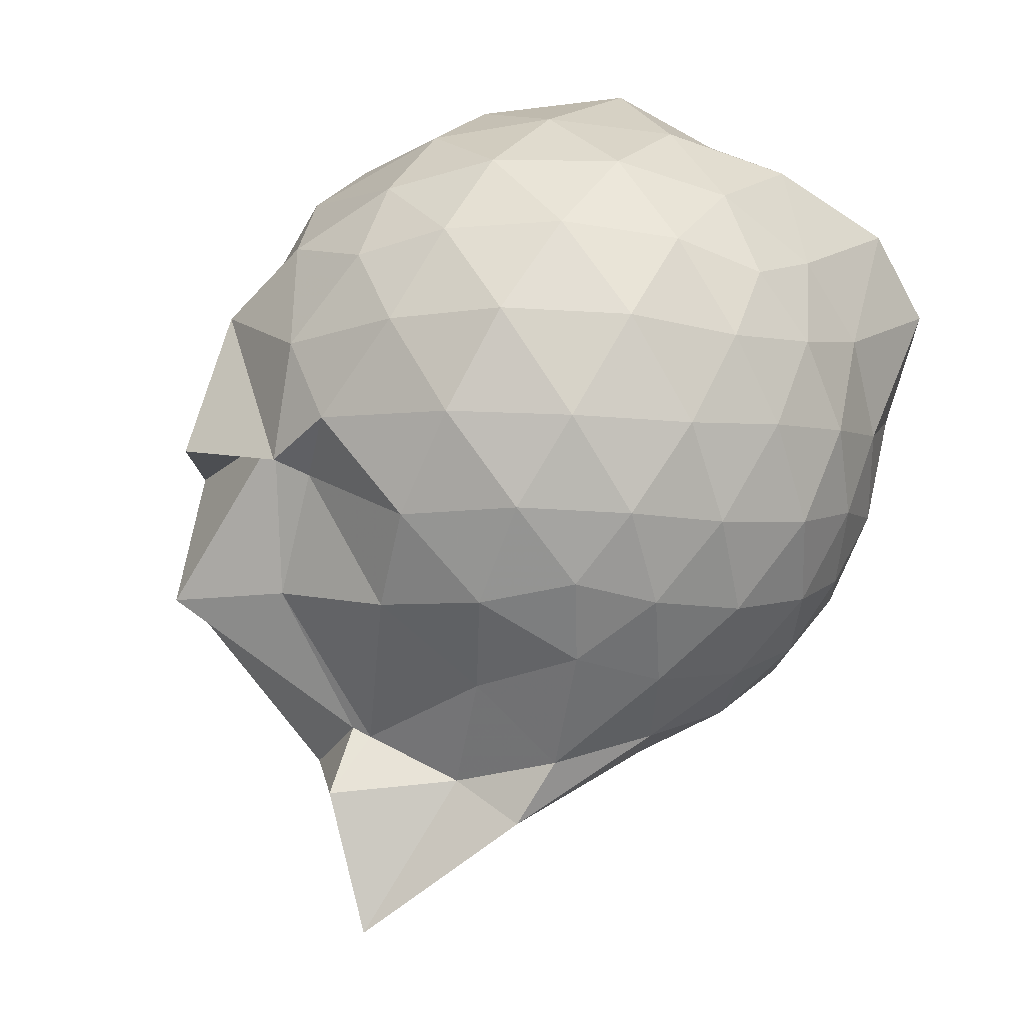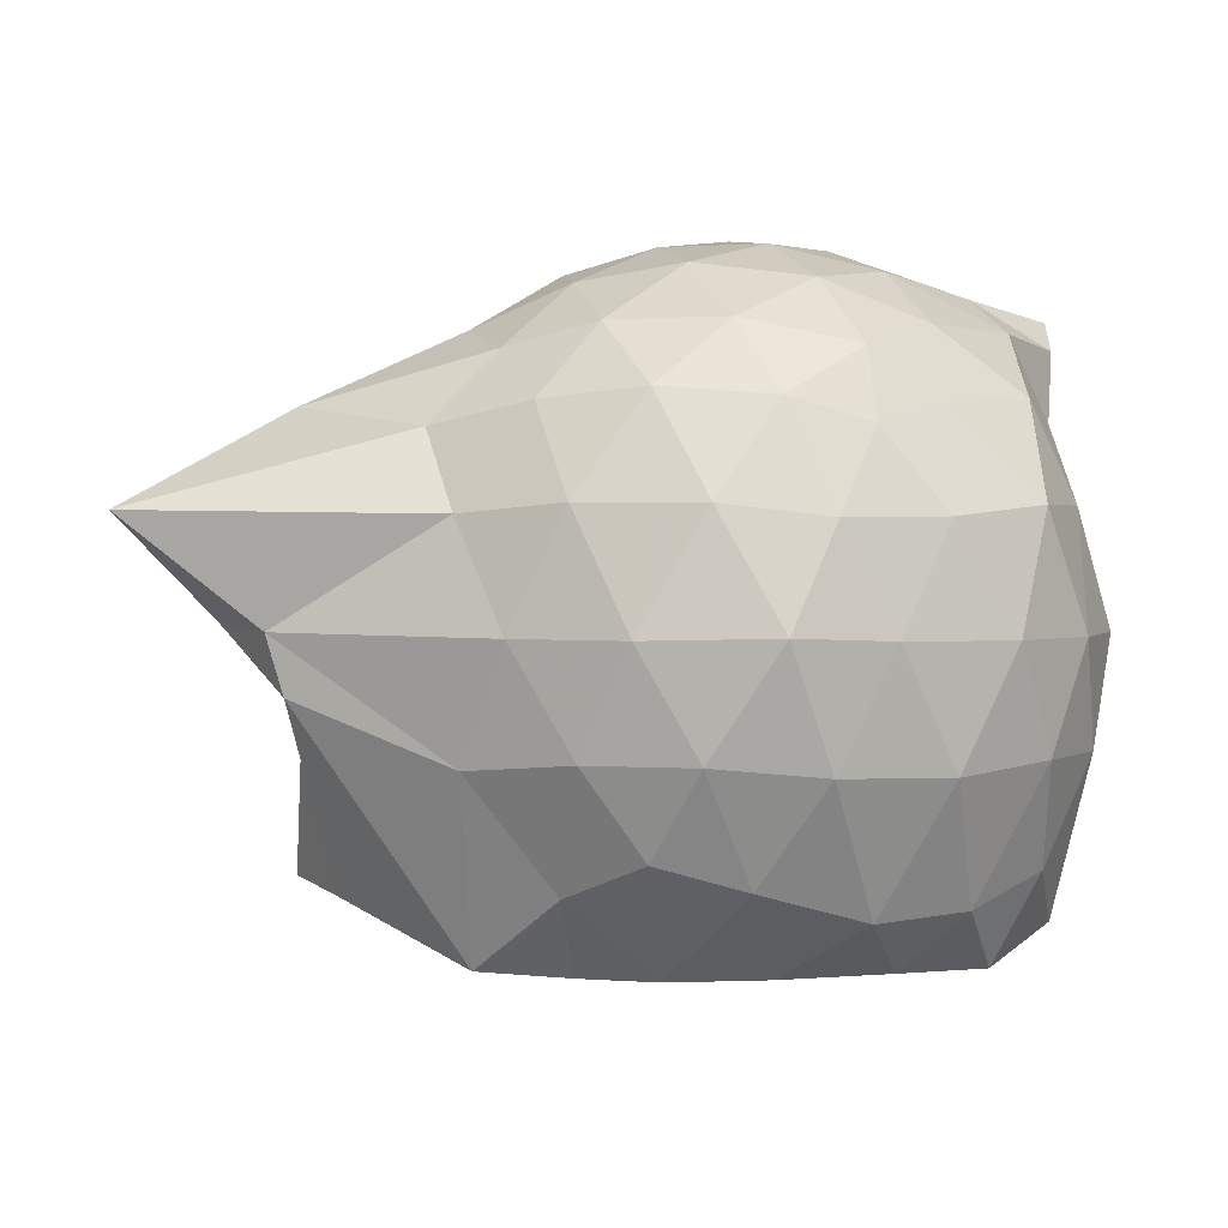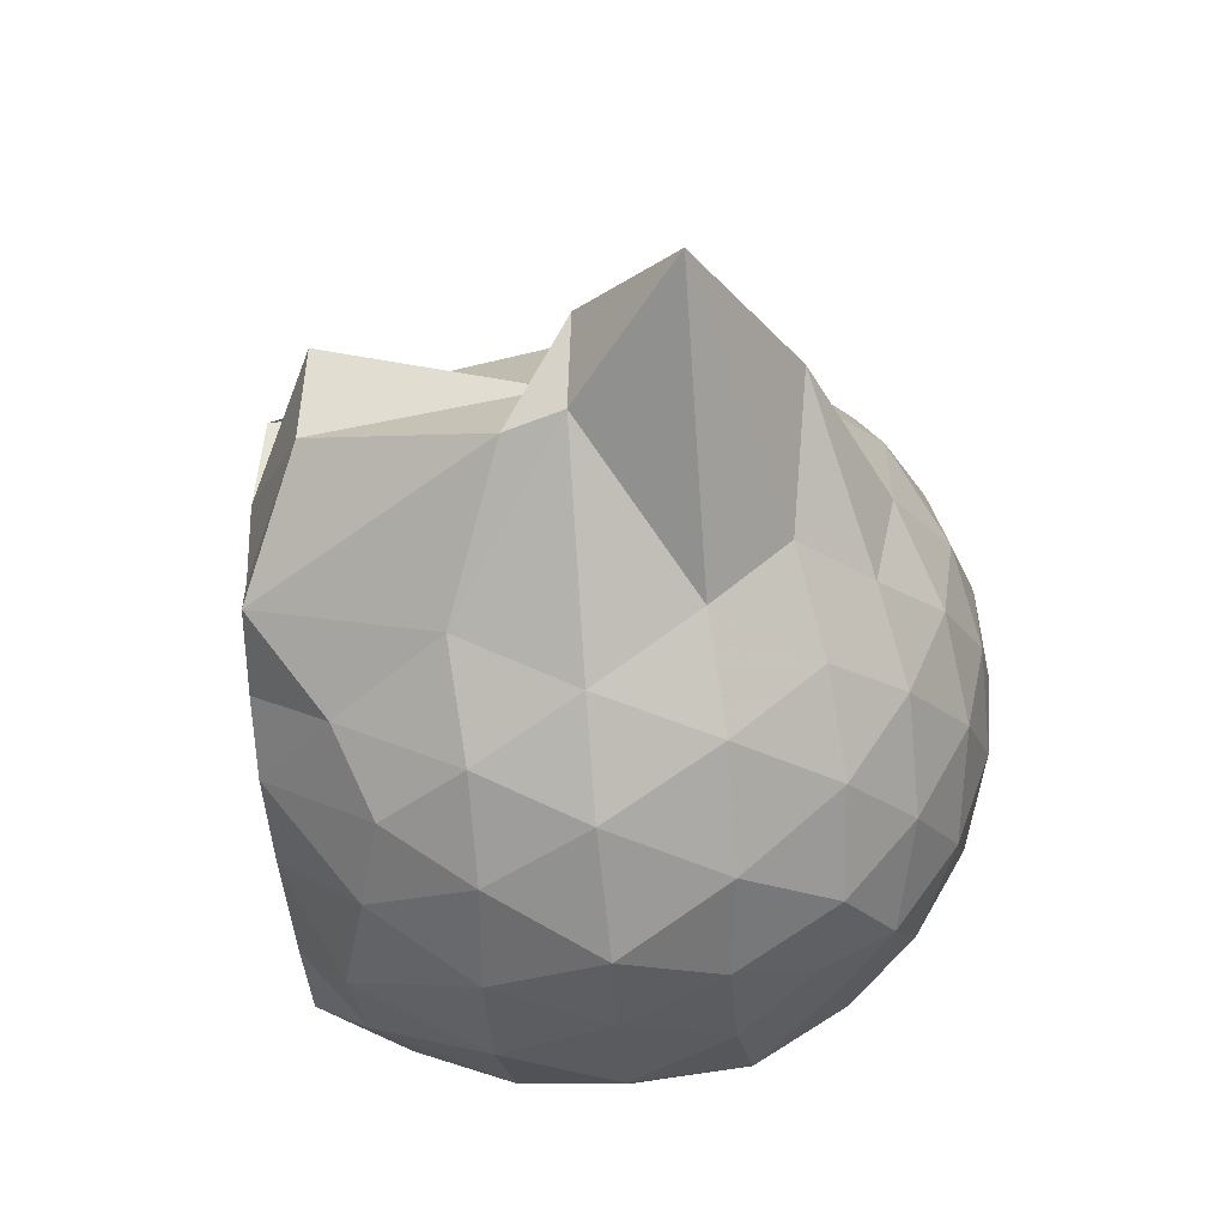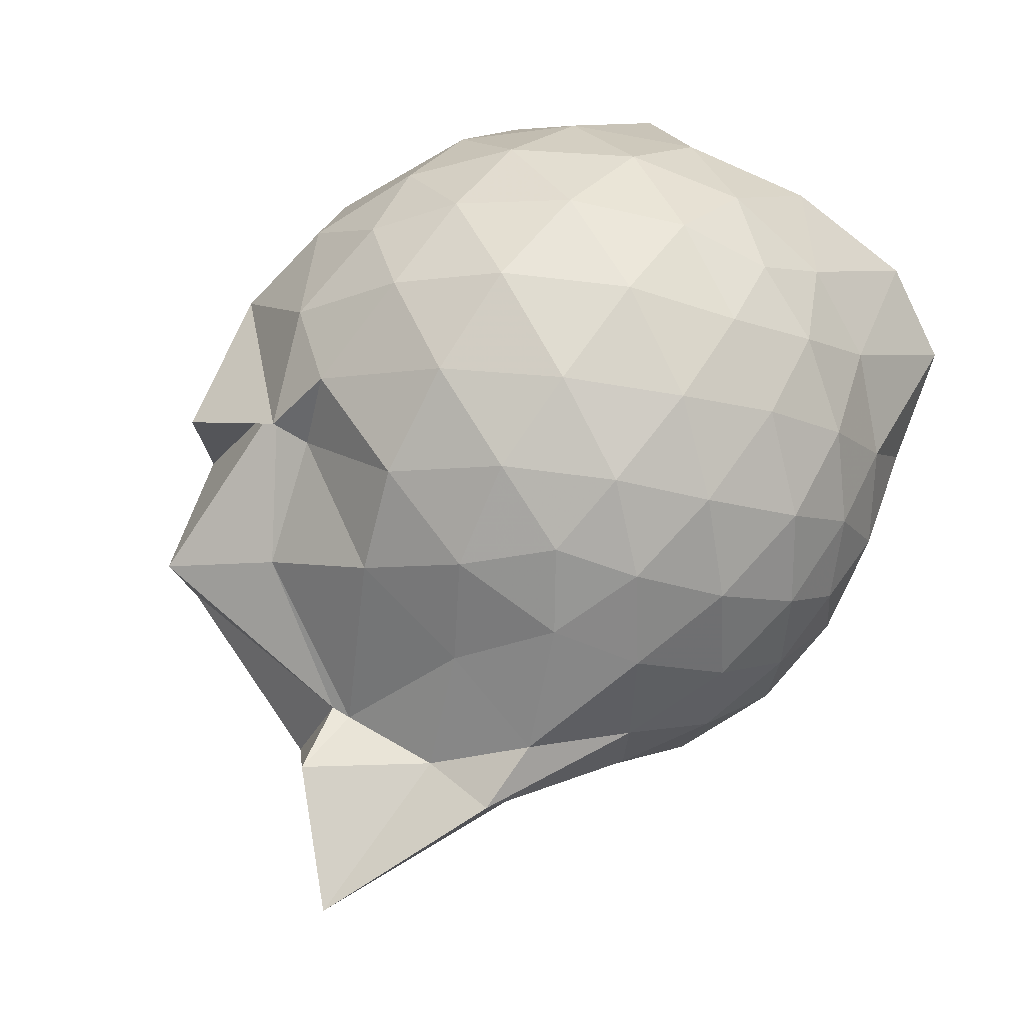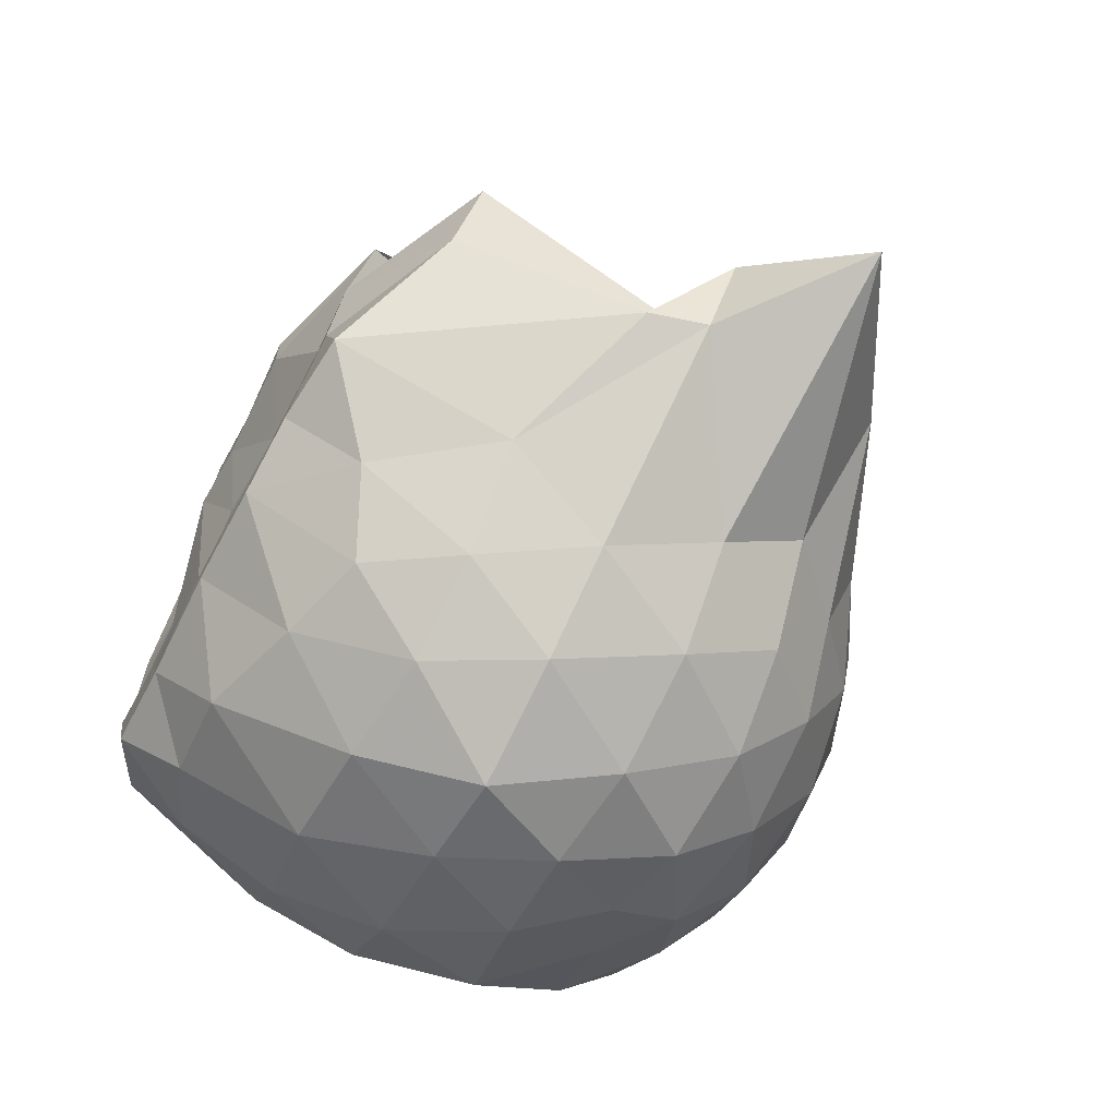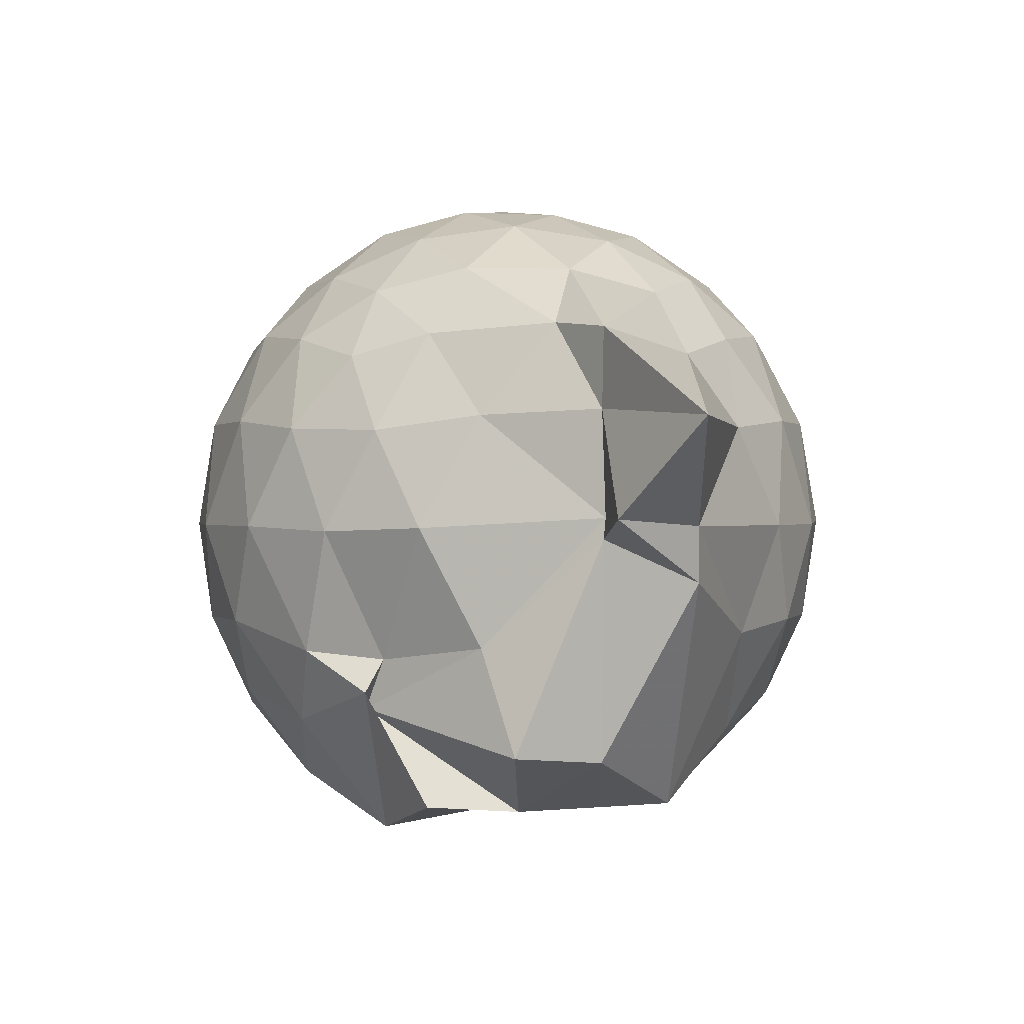
<metadata>
{"format":"obj","ext":"obj","renderer":"f3d","projection":"perspective","resolution":1024,"background":"white","views":[{"elev":54.9,"azim":-57.8,"up":"+Y"},{"elev":1.5,"azim":-3.9,"up":"+Z"},{"elev":-57.0,"azim":-85.1,"up":"+Y"},{"elev":46.7,"azim":-52.5,"up":"+Y"},{"elev":-72.2,"azim":-118.3,"up":"+Y"},{"elev":0.6,"azim":-91.7,"up":"+Z"}]}
</metadata>
<code>
v -2.411 -0.3399 0.3392
v -2.401 -0.3512 -1.435
v -1.608 -0.2235 -0.1889
v -1.561 -0.1206 -0.1268
v -1.514 0.07495 -0.03745
v -1.922 0.3235 -0.08956
v -2.126 0.4521 -0.1444
v -2.358 0.4531 -0.09043
v -2.638 0.3939 -0.06328
v -2.902 0.272 -0.08819
v -3.085 0.1178 -0.147
v -3.167 -0.1009 -0.08765
v -3.305 -0.4474 -0.06604
v -3.472 -0.568 -0.08704
v -3.169 -0.8227 -0.1429
v -2.922 -0.9615 -0.0871
v -2.666 -1.076 -0.06122
v -2.377 -1.138 -0.0832
v -2.162 -1.115 -0.1448
v -1.979 -0.9744 -0.09253
v -1.744 -0.7736 -0.07185
v -1.607 -0.3672 -0.115
v -1.569 -0.1483 -0.3317
v -1.537 0.02597 -0.3394
v -1.635 0.3013 -0.3234
v -1.958 0.4864 -0.3521
v -2.233 0.569 -0.3505
v -2.523 0.5578 -0.3267
v -2.825 0.4533 -0.3235
v -3.058 0.2893 -0.3503
v -3.233 0.04772 -0.3589
v -3.313 -0.2415 -0.3194
v -3.447 -0.5655 -0.3065
v -3.896 -0.7985 -0.3364
v -3.107 -0.9737 -0.3472
v -2.854 -1.136 -0.3223
v -2.545 -1.237 -0.3244
v -2.264 -1.238 -0.3564
v -1.997 -1.145 -0.3538
v -1.746 -0.9776 -0.3248
v -1.609 -0.6912 -0.324
v -1.609 -0.3446 -0.3407
v -1.537 0.0291 -0.589
v -1.509 0.1319 -0.6218
v -1.792 0.4378 -0.6213
v -2.079 0.5758 -0.6318
v -2.387 0.6193 -0.6285
v -2.697 0.5684 -0.6287
v -2.97 0.4187 -0.6283
v -3.184 0.1891 -0.6397
v -3.318 -0.07438 -0.6281
v -3.455 -0.5745 -0.5991
v -3.663 -0.5925 -0.6003
v -3.54 -0.815 -0.6192
v -2.994 -1.107 -0.6258
v -2.721 -1.246 -0.6264
v -2.385 -1.312 -0.6194
v -2.128 -1.232 -0.6293
v -1.832 -1.104 -0.6321
v -1.627 -0.882 -0.6315
v -1.502 -0.595 -0.6295
v -1.577 -0.2342 -0.606
v -1.511 0.105 -0.7363
v -1.619 0.2995 -0.8844
v -1.953 0.4689 -0.9333
v -2.251 0.563 -0.9367
v -2.539 0.5645 -0.9101
v -2.819 0.4692 -0.907
v -3.062 0.2469 -0.9801
v -3.119 0.02744 -1.001
v -3.349 -0.2437 -0.9555
v -3.46 -0.5688 -0.6563
v -3.496 -0.8203 -0.7715
v -3.093 -0.9862 -0.9294
v -2.836 -1.155 -0.9045
v -2.564 -1.241 -0.9052
v -2.275 -1.237 -0.9304
v -1.978 -1.135 -0.9379
v -1.734 -0.9746 -0.912
v -1.579 -0.7388 -0.9095
v -1.548 -0.4291 -0.9153
v -1.572 -0.1421 -0.8233
v -1.656 0.1408 -1.109
v -1.885 0.289 -1.2
v -2.137 0.4021 -1.207
v -2.414 0.4525 -1.183
v -2.658 0.4435 -1.12
v -2.909 0.2699 -1.189
v -3.155 0.07772 -1.091
v -3.081 0.07757 -1.142
v -3.489 -0.3312 -1.24
v -3.381 -0.5683 -1.263
v -3.062 -0.7792 -1.416
v -2.864 -0.9691 -1.225
v -2.674 -1.114 -1.133
v -2.439 -1.11 -1.198
v -2.157 -1.045 -1.278
v -1.91 -0.9314 -1.264
v -1.716 -0.8086 -1.186
v -1.648 -0.5783 -1.339
v -1.643 -0.3225 -1.347
v -1.573 -0.08124 -1.266
v -1.571 -0.2376 0.07615
v -1.563 -0.1266 0.1565
v -1.963 0.1401 0.1053
v -2.171 0.3184 0.04351
v -2.441 0.2803 0.1009
v -2.739 0.1824 0.1036
v -2.98 0.04908 0.0452
v -3.046 -0.2065 0.1064
v -3.06 -0.4999 0.1034
v -2.995 -0.7489 0.04269
v -2.764 -0.8713 0.1009
v -2.467 -0.962 0.1036
v -2.169 -1.005 0.03901
v -1.984 -0.8074 0.1003
v -1.74 -0.5132 0.09886
v -1.807 -0.3445 0.1981
v -2.059 -0.09735 0.2496
v -2.247 0.1153 0.2123
v -2.525 0.03905 0.2564
v -2.806 -0.07204 0.2124
v -2.828 -0.3503 0.2496
v -2.816 -0.6256 0.2079
v -2.551 -0.7253 0.2495
v -2.253 -0.797 0.2102
v -2.059 -0.5759 0.2438
v -2.161 -0.3381 0.3168
v -2.325 -0.1201 0.3082
v -2.598 -0.2102 0.3163
v -2.602 -0.4771 0.3088
v -2.34 -0.5574 0.3115
v -1.784 -0.08138 -1.439
v -2.161 0.1341 -1.456
v -2.341 0.1265 -1.509
v -2.611 0.2688 -1.376
v -2.775 0.02911 -1.521
v -3.171 -0.09558 -1.411
v -3.088 -0.3533 -1.436
v -3.013 -0.5883 -1.434
v -2.822 -0.7794 -1.435
v -2.621 -0.8422 -1.437
v -2.356 -0.8187 -1.438
v -2.066 -0.8031 -1.428
v -1.83 -0.743 -1.427
v -1.751 -0.4631 -1.435
v -1.728 -0.2127 -1.426
v -1.964 -0.06416 -1.429
v -2.283 0.01336 -1.502
v -2.54 0.03783 -1.507
v -2.75 -0.02933 -1.513
v -2.909 -0.3642 -1.429
v -2.721 -0.5708 -1.427
v -2.556 -0.7735 -1.441
v -2.276 -0.7391 -1.441
v -2.004 -0.6193 -1.432
v -1.984 -0.3268 -1.426
v -2.274 -0.006927 -1.51
v -2.453 -0.03134 -1.503
v -2.635 -0.3488 -1.427
v -2.469 -0.5477 -1.414
v -2.211 -0.4791 -1.426
f 3 23 4
f 4 23 24
f 4 24 5
f 5 24 25
f 5 25 6
f 6 25 26
f 6 26 7
f 7 26 27
f 7 27 8
f 8 27 28
f 8 28 9
f 9 28 29
f 9 29 10
f 10 29 30
f 10 30 11
f 11 30 31
f 11 31 12
f 12 31 32
f 12 32 13
f 13 32 33
f 13 33 14
f 14 33 34
f 14 34 15
f 15 34 35
f 15 35 16
f 16 35 36
f 16 36 17
f 17 36 37
f 17 37 18
f 18 37 38
f 18 38 19
f 19 38 39
f 19 39 20
f 20 39 40
f 20 40 21
f 21 40 41
f 21 41 22
f 22 41 42
f 22 42 3
f 3 42 23
f 23 43 24
f 24 43 44
f 24 44 25
f 25 44 45
f 25 45 26
f 26 45 46
f 26 46 27
f 27 46 47
f 27 47 28
f 28 47 48
f 28 48 29
f 29 48 49
f 29 49 30
f 30 49 50
f 30 50 31
f 31 50 51
f 31 51 32
f 32 51 52
f 32 52 33
f 33 52 53
f 33 53 34
f 34 53 54
f 34 54 35
f 35 54 55
f 35 55 36
f 36 55 56
f 36 56 37
f 37 56 57
f 37 57 38
f 38 57 58
f 38 58 39
f 39 58 59
f 39 59 40
f 40 59 60
f 40 60 41
f 41 60 61
f 41 61 42
f 42 61 62
f 42 62 23
f 23 62 43
f 43 63 44
f 44 63 64
f 44 64 45
f 45 64 65
f 45 65 46
f 46 65 66
f 46 66 47
f 47 66 67
f 47 67 48
f 48 67 68
f 48 68 49
f 49 68 69
f 49 69 50
f 50 69 70
f 50 70 51
f 51 70 71
f 51 71 52
f 52 71 72
f 52 72 53
f 53 72 73
f 53 73 54
f 54 73 74
f 54 74 55
f 55 74 75
f 55 75 56
f 56 75 76
f 56 76 57
f 57 76 77
f 57 77 58
f 58 77 78
f 58 78 59
f 59 78 79
f 59 79 60
f 60 79 80
f 60 80 61
f 61 80 81
f 61 81 62
f 62 81 82
f 62 82 43
f 43 82 63
f 63 83 64
f 64 83 84
f 64 84 65
f 65 84 85
f 65 85 66
f 66 85 86
f 66 86 67
f 67 86 87
f 67 87 68
f 68 87 88
f 68 88 69
f 69 88 89
f 69 89 70
f 70 89 90
f 70 90 71
f 71 90 91
f 71 91 72
f 72 91 92
f 72 92 73
f 73 92 93
f 73 93 74
f 74 93 94
f 74 94 75
f 75 94 95
f 75 95 76
f 76 95 96
f 76 96 77
f 77 96 97
f 77 97 78
f 78 97 98
f 78 98 79
f 79 98 99
f 79 99 80
f 80 99 100
f 80 100 81
f 81 100 101
f 81 101 82
f 82 101 102
f 82 102 63
f 63 102 83
f 103 104 118
f 104 119 118
f 104 105 119
f 105 120 119
f 105 106 120
f 106 107 120
f 107 121 120
f 107 108 121
f 108 122 121
f 108 109 122
f 109 110 122
f 110 123 122
f 110 111 123
f 111 124 123
f 111 112 124
f 112 113 124
f 113 125 124
f 113 114 125
f 114 126 125
f 114 115 126
f 115 116 126
f 116 127 126
f 116 117 127
f 117 118 127
f 117 103 118
f 118 119 128
f 119 129 128
f 119 120 129
f 120 121 129
f 121 130 129
f 121 122 130
f 122 123 130
f 123 131 130
f 123 124 131
f 124 125 131
f 125 132 131
f 125 126 132
f 126 127 132
f 127 128 132
f 127 118 128
f 133 148 134
f 134 148 149
f 134 149 135
f 135 149 150
f 135 150 136
f 136 150 137
f 137 150 151
f 137 151 138
f 138 151 152
f 138 152 139
f 139 152 140
f 140 152 153
f 140 153 141
f 141 153 154
f 141 154 142
f 142 154 143
f 143 154 155
f 143 155 144
f 144 155 156
f 144 156 145
f 145 156 146
f 146 156 157
f 146 157 147
f 147 157 148
f 147 148 133
f 148 158 149
f 149 158 159
f 149 159 150
f 150 159 151
f 151 159 160
f 151 160 152
f 152 160 153
f 153 160 161
f 153 161 154
f 154 161 155
f 155 161 162
f 155 162 156
f 156 162 157
f 157 162 158
f 157 158 148
f 3 4 103
f 103 4 104
f 4 5 104
f 104 5 105
f 5 6 105
f 105 6 106
f 6 7 106
f 7 8 106
f 106 8 107
f 8 9 107
f 107 9 108
f 9 10 108
f 108 10 109
f 10 11 109
f 11 12 109
f 109 12 110
f 12 13 110
f 110 13 111
f 13 14 111
f 111 14 112
f 14 15 112
f 15 16 112
f 112 16 113
f 16 17 113
f 113 17 114
f 17 18 114
f 114 18 115
f 18 19 115
f 19 20 115
f 115 20 116
f 20 21 116
f 116 21 117
f 21 22 117
f 117 22 103
f 22 3 103
f 83 133 84
f 84 133 134
f 84 134 85
f 85 134 135
f 85 135 86
f 86 135 136
f 86 136 87
f 87 136 88
f 88 136 137
f 88 137 89
f 89 137 138
f 89 138 90
f 90 138 139
f 90 139 91
f 91 139 92
f 92 139 140
f 92 140 93
f 93 140 141
f 93 141 94
f 94 141 142
f 94 142 95
f 95 142 96
f 96 142 143
f 96 143 97
f 97 143 144
f 97 144 98
f 98 144 145
f 98 145 99
f 99 145 100
f 100 145 146
f 100 146 101
f 101 146 147
f 101 147 102
f 102 147 133
f 102 133 83
f 128 129 1
f 129 130 1
f 130 131 1
f 131 132 1
f 132 128 1
f 159 158 2
f 160 159 2
f 161 160 2
f 162 161 2
f 158 162 2

</code>
